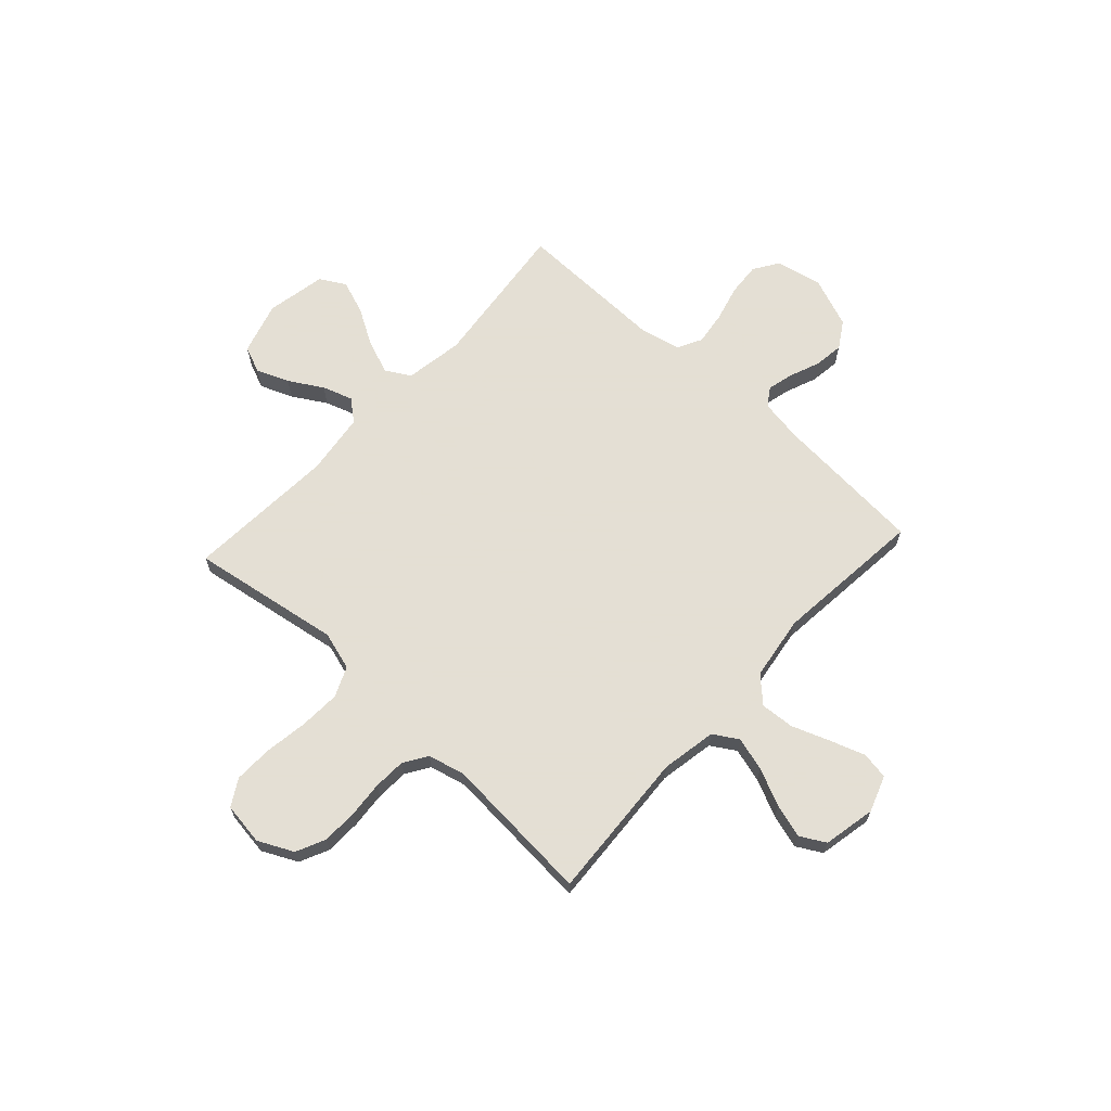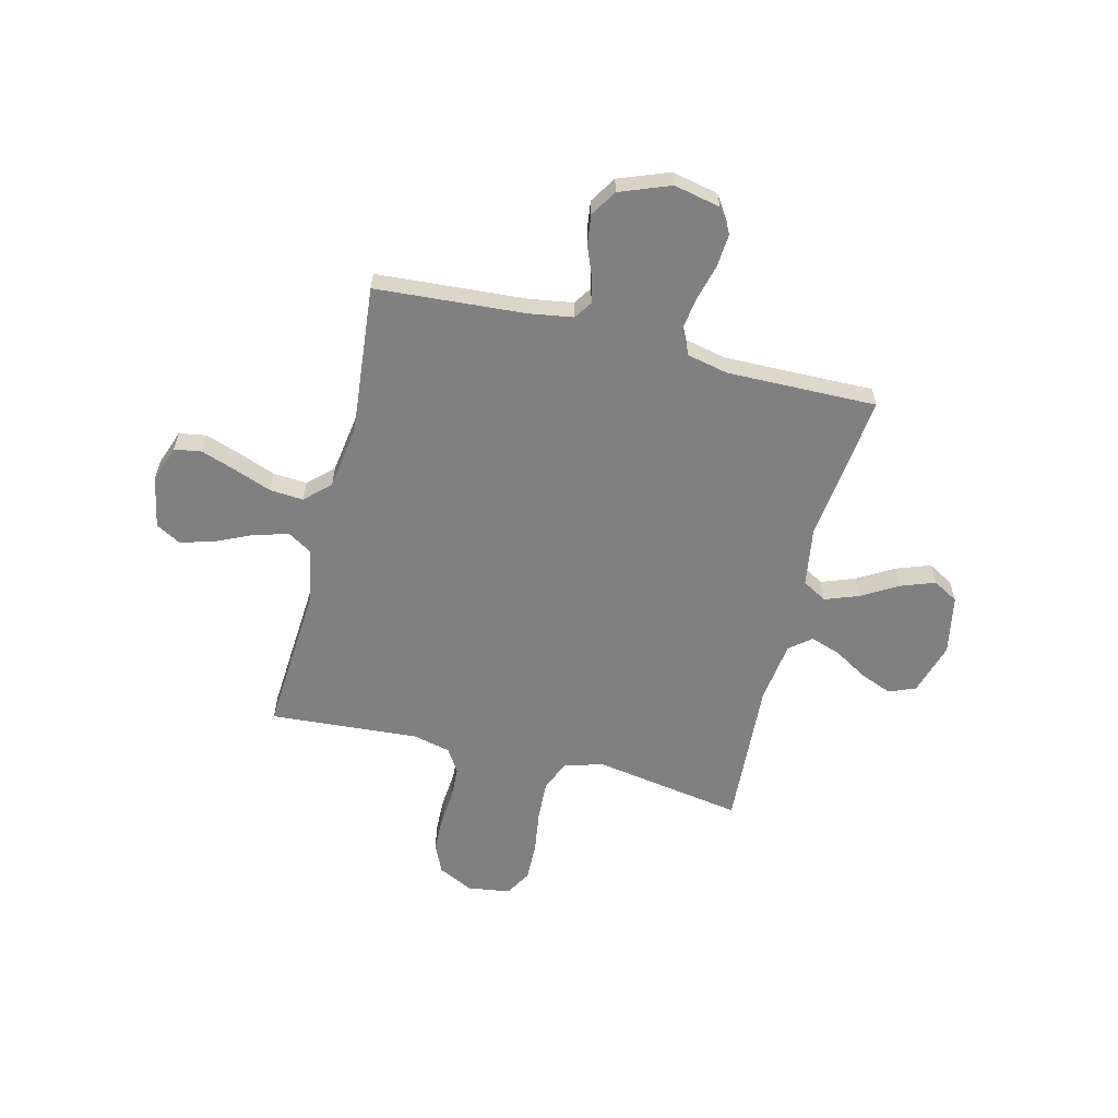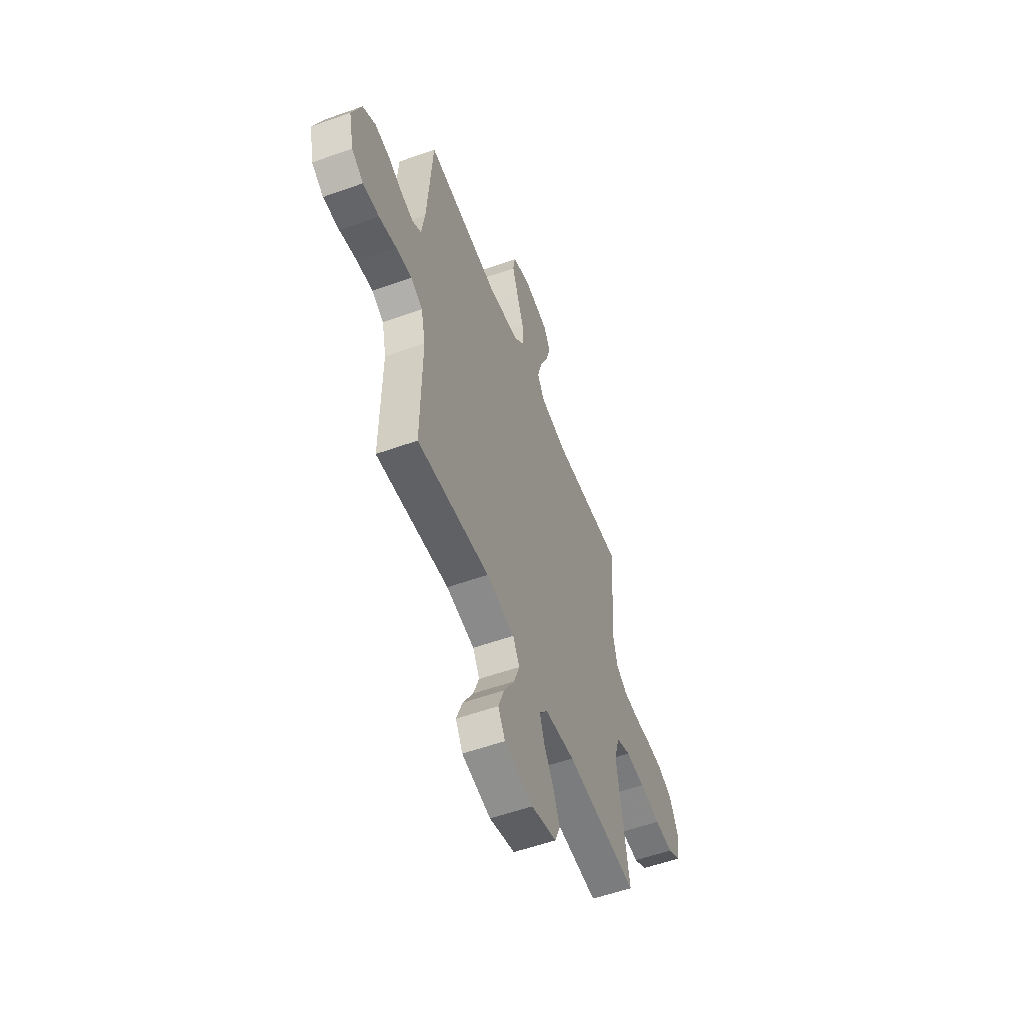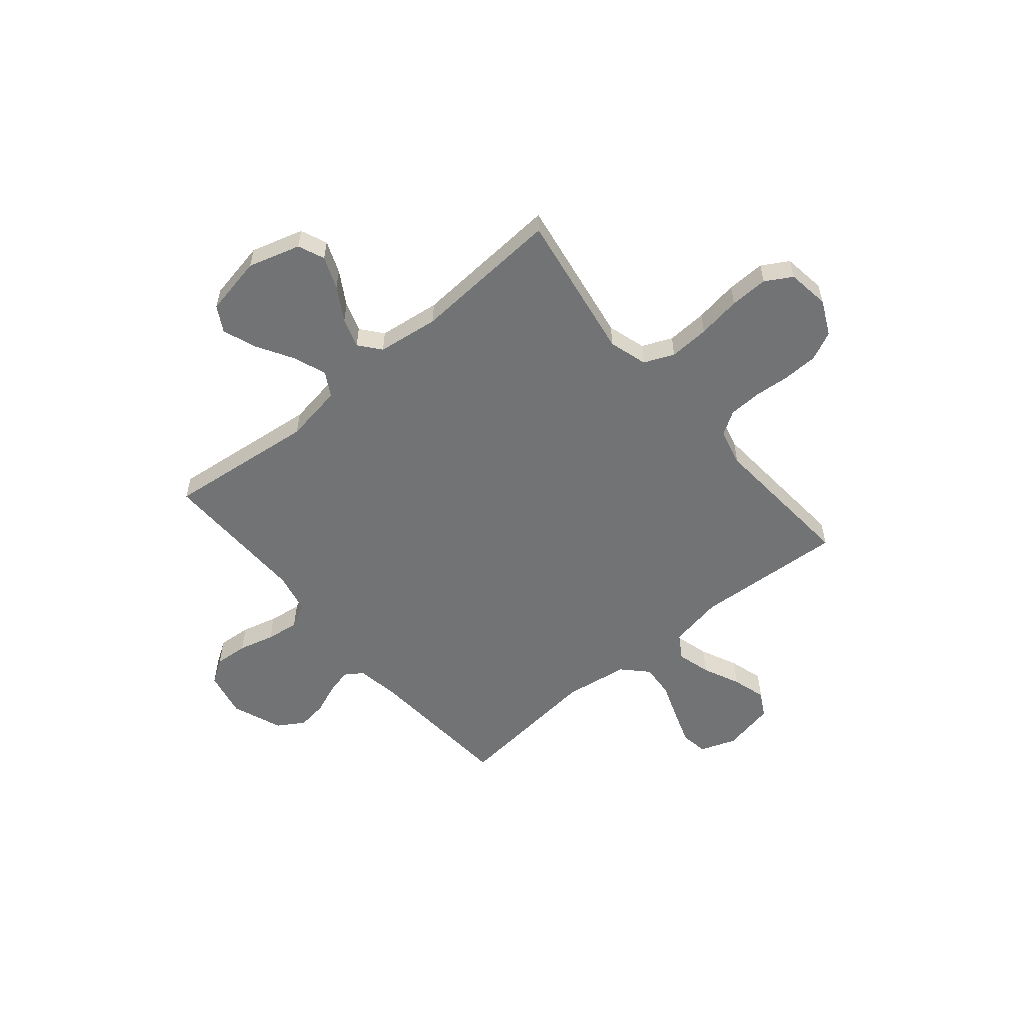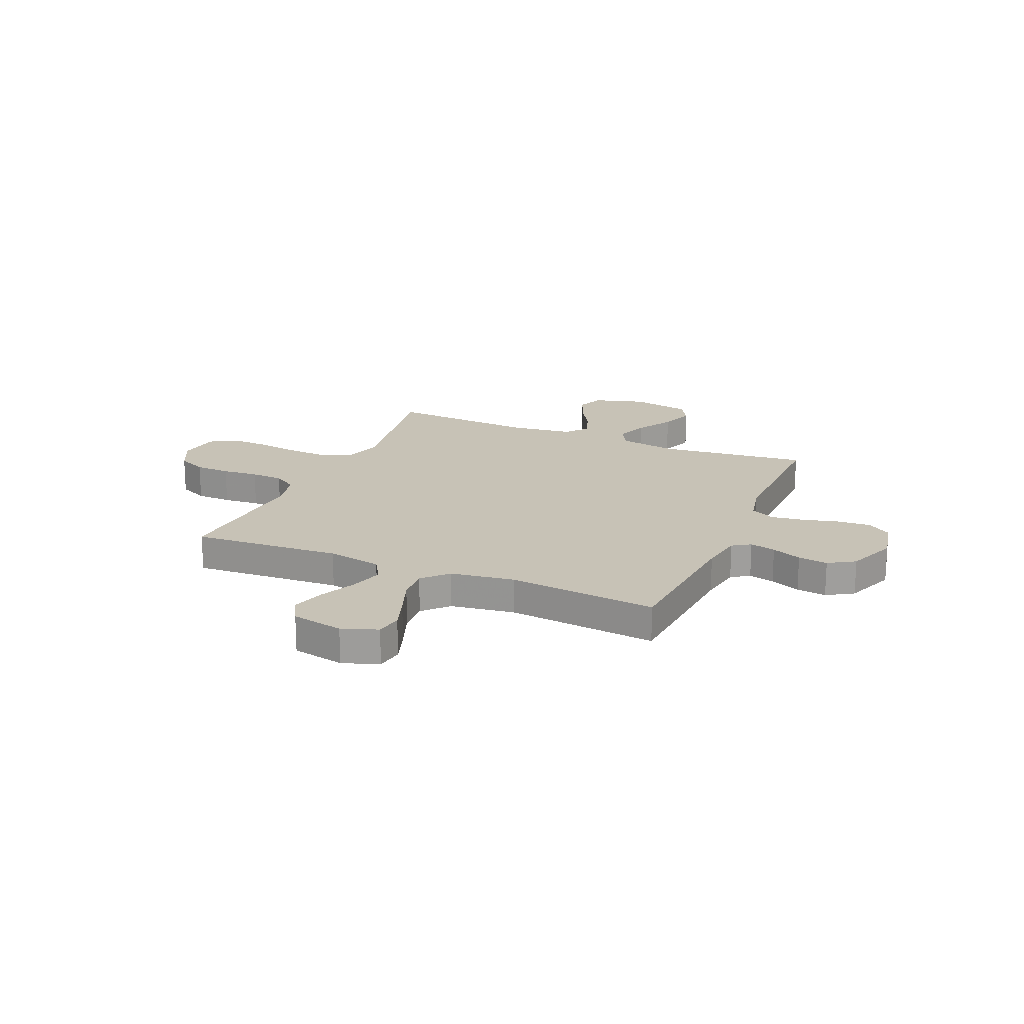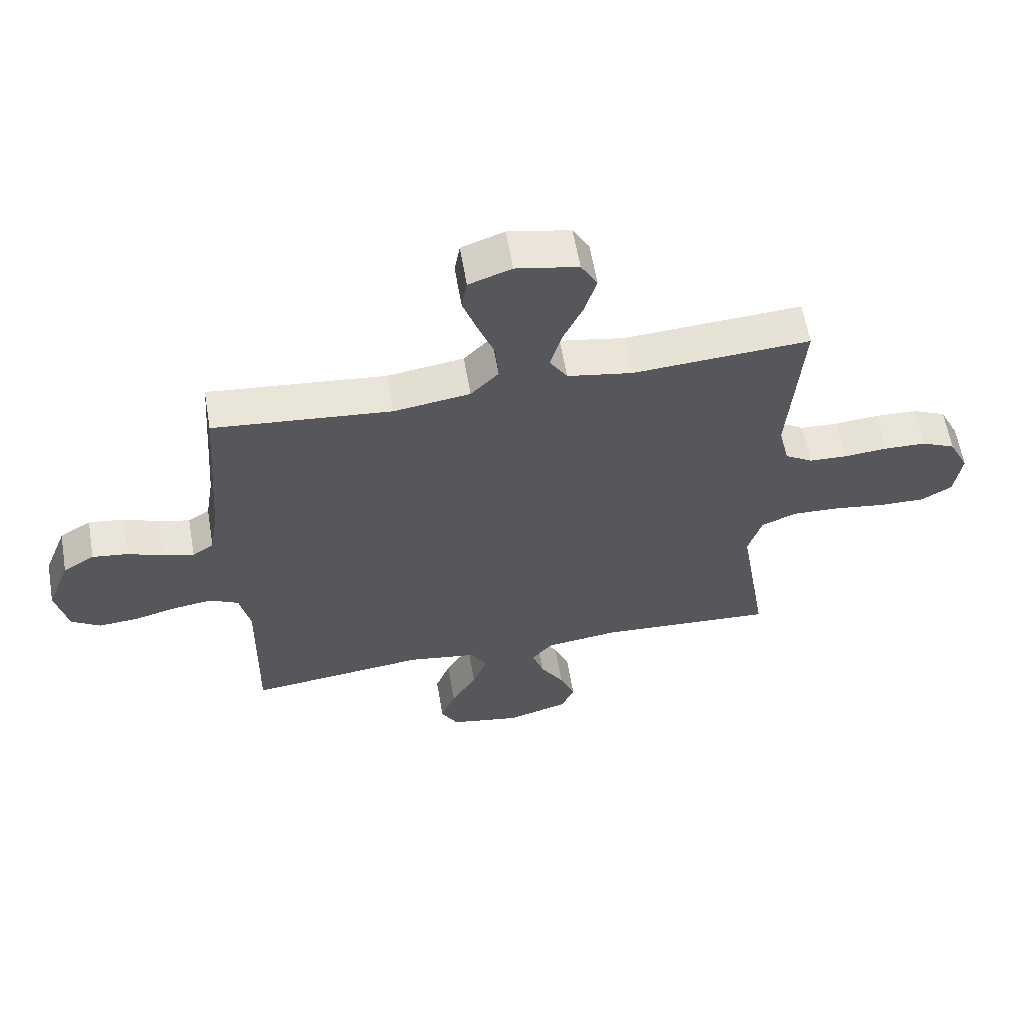
<metadata>
{"format":"obj","ext":"obj","renderer":"f3d","projection":"perspective","resolution":1024,"background":"white","views":[{"elev":66.3,"azim":-47.4,"up":"+Y"},{"elev":-60.0,"azim":75.9,"up":"+Y"},{"elev":-55.4,"azim":110.7,"up":"+Z"},{"elev":-55.9,"azim":-140.0,"up":"+Y"},{"elev":19.3,"azim":23.3,"up":"+Y"},{"elev":60.8,"azim":170.3,"up":"+Z"}]}
</metadata>
<code>
v 0.5 0.07 -0.5
v 0.2 0.07 -0.466
v 0.083 0.07 -0.485
v 0.055 0.07 -0.534
v 0.08 0.07 -0.601
v 0.123 0.07 -0.674
v 0.148 0.07 -0.742
v 0.119 0.07 -0.793
v 0 0.07 -0.816
v -0.105 0.07 -0.785
v -0.127 0.07 -0.732
v -0.101 0.07 -0.667
v -0.061 0.07 -0.6
v -0.041 0.07 -0.54
v -0.076 0.07 -0.497
v -0.2 0.07 -0.481
v -0.5 0.07 -0.5
v -0.451 0.07 -0.2
v -0.474 0.07 -0.123
v -0.534 0.07 -0.097
v -0.615 0.07 -0.101
v -0.702 0.07 -0.114
v -0.779 0.07 -0.116
v -0.832 0.07 -0.085
v -0.844 0.07 0
v -0.81 0.07 0.07
v -0.752 0.07 0.097
v -0.681 0.07 0.099
v -0.608 0.07 0.093
v -0.543 0.07 0.096
v -0.496 0.07 0.126
v -0.478 0.07 0.2
v -0.5 0.07 0.5
v -0.2 0.07 0.481
v -0.09 0.07 0.501
v -0.06 0.07 0.55
v -0.079 0.07 0.618
v -0.113 0.07 0.692
v -0.133 0.07 0.76
v -0.105 0.07 0.81
v 0 0.07 0.831
v 0.072 0.07 0.805
v 0.081 0.07 0.751
v 0.057 0.07 0.681
v 0.029 0.07 0.606
v 0.024 0.07 0.538
v 0.071 0.07 0.489
v 0.2 0.07 0.47
v 0.5 0.07 0.5
v 0.522 0.07 0.2
v 0.536 0.07 0.113
v 0.572 0.07 0.089
v 0.624 0.07 0.102
v 0.684 0.07 0.126
v 0.744 0.07 0.134
v 0.797 0.07 0.101
v 0.836 0.07 0
v 0.816 0.07 -0.093
v 0.767 0.07 -0.125
v 0.7 0.07 -0.12
v 0.628 0.07 -0.101
v 0.562 0.07 -0.092
v 0.513 0.07 -0.117
v 0.495 0.07 -0.2
v 0.5 0 -0.5
v 0.2 0 -0.466
v 0.083 0 -0.485
v 0.055 0 -0.534
v 0.08 0 -0.601
v 0.123 0 -0.674
v 0.148 0 -0.742
v 0.119 0 -0.793
v 0 0 -0.816
v -0.105 0 -0.785
v -0.127 0 -0.732
v -0.101 0 -0.667
v -0.061 0 -0.6
v -0.041 0 -0.54
v -0.076 0 -0.497
v -0.2 0 -0.481
v -0.5 0 -0.5
v -0.451 0 -0.2
v -0.474 0 -0.123
v -0.534 0 -0.097
v -0.615 0 -0.101
v -0.702 0 -0.114
v -0.779 0 -0.116
v -0.832 0 -0.085
v -0.844 0 0
v -0.81 0 0.07
v -0.752 0 0.097
v -0.681 0 0.099
v -0.608 0 0.093
v -0.543 0 0.096
v -0.496 0 0.126
v -0.478 0 0.2
v -0.5 0 0.5
v -0.2 0 0.481
v -0.09 0 0.501
v -0.06 0 0.55
v -0.079 0 0.618
v -0.113 0 0.692
v -0.133 0 0.76
v -0.105 0 0.81
v 0 0 0.831
v 0.072 0 0.805
v 0.081 0 0.751
v 0.057 0 0.681
v 0.029 0 0.606
v 0.024 0 0.538
v 0.071 0 0.489
v 0.2 0 0.47
v 0.5 0 0.5
v 0.522 0 0.2
v 0.536 0 0.113
v 0.572 0 0.089
v 0.624 0 0.102
v 0.684 0 0.126
v 0.744 0 0.134
v 0.797 0 0.101
v 0.836 0 0
v 0.816 0 -0.093
v 0.767 0 -0.125
v 0.7 0 -0.12
v 0.628 0 -0.101
v 0.562 0 -0.092
v 0.513 0 -0.117
v 0.495 0 -0.2
f 59 60 61
f 58 59 61
f 57 58 61
f 56 57 61
f 55 56 61
f 54 55 61
f 53 54 61
f 52 53 61 62
f 51 52 62 63
f 48 49 50
f 51 63 64
f 50 51 64
f 48 50 64
f 47 48 64
f 43 44 45
f 42 43 45
f 41 42 45
f 40 41 45
f 39 40 45
f 38 39 45
f 37 38 45
f 36 37 45 46
f 64 1 2
f 47 64 2
f 46 47 2
f 36 46 2
f 35 36 2
f 27 28 29
f 26 27 29
f 25 26 29
f 24 25 29
f 23 24 29
f 22 23 29
f 21 22 29
f 20 21 29 30
f 19 20 30 31
f 16 17 18
f 19 31 32
f 18 19 32
f 16 18 32
f 15 16 32
f 11 12 13
f 10 11 13
f 9 10 13
f 8 9 13
f 7 8 13
f 6 7 13
f 5 6 13
f 4 5 13 14
f 32 33 34
f 15 32 34
f 14 15 34
f 4 14 34
f 3 4 34
f 2 3 34 35
f 125 124 123
f 125 123 122
f 125 122 121
f 125 121 120
f 125 120 119
f 125 119 118
f 125 118 117
f 126 125 117 116
f 127 126 116 115
f 114 113 112
f 128 127 115
f 128 115 114
f 128 114 112
f 128 112 111
f 109 108 107
f 109 107 106
f 109 106 105
f 109 105 104
f 109 104 103
f 109 103 102
f 109 102 101
f 110 109 101 100
f 66 65 128
f 66 128 111
f 66 111 110
f 66 110 100
f 66 100 99
f 93 92 91
f 93 91 90
f 93 90 89
f 93 89 88
f 93 88 87
f 93 87 86
f 93 86 85
f 94 93 85 84
f 95 94 84 83
f 82 81 80
f 96 95 83
f 96 83 82
f 96 82 80
f 96 80 79
f 77 76 75
f 77 75 74
f 77 74 73
f 77 73 72
f 77 72 71
f 77 71 70
f 77 70 69
f 78 77 69 68
f 98 97 96
f 98 96 79
f 98 79 78
f 98 78 68
f 98 68 67
f 99 98 67 66
f 1 65 66 2
f 2 66 67 3
f 3 67 68 4
f 4 68 69 5
f 5 69 70 6
f 6 70 71 7
f 7 71 72 8
f 8 72 73 9
f 9 73 74 10
f 10 74 75 11
f 11 75 76 12
f 12 76 77 13
f 13 77 78 14
f 14 78 79 15
f 15 79 80 16
f 16 80 81 17
f 17 81 82 18
f 18 82 83 19
f 19 83 84 20
f 20 84 85 21
f 21 85 86 22
f 22 86 87 23
f 23 87 88 24
f 24 88 89 25
f 25 89 90 26
f 26 90 91 27
f 27 91 92 28
f 28 92 93 29
f 29 93 94 30
f 30 94 95 31
f 31 95 96 32
f 32 96 97 33
f 33 97 98 34
f 34 98 99 35
f 35 99 100 36
f 36 100 101 37
f 37 101 102 38
f 38 102 103 39
f 39 103 104 40
f 40 104 105 41
f 41 105 106 42
f 42 106 107 43
f 43 107 108 44
f 44 108 109 45
f 45 109 110 46
f 46 110 111 47
f 47 111 112 48
f 48 112 113 49
f 49 113 114 50
f 50 114 115 51
f 51 115 116 52
f 52 116 117 53
f 53 117 118 54
f 54 118 119 55
f 55 119 120 56
f 56 120 121 57
f 57 121 122 58
f 58 122 123 59
f 59 123 124 60
f 60 124 125 61
f 61 125 126 62
f 62 126 127 63
f 63 127 128 64
f 64 128 65 1

</code>
